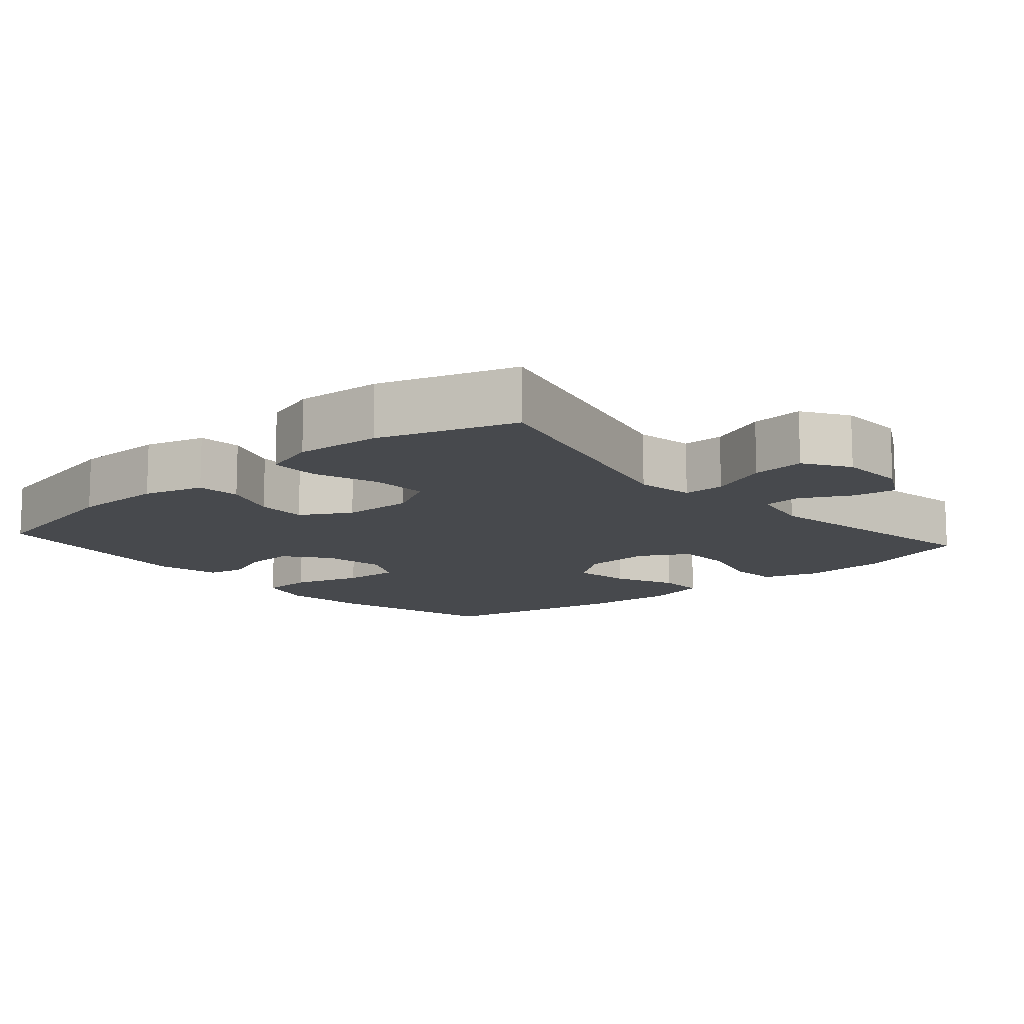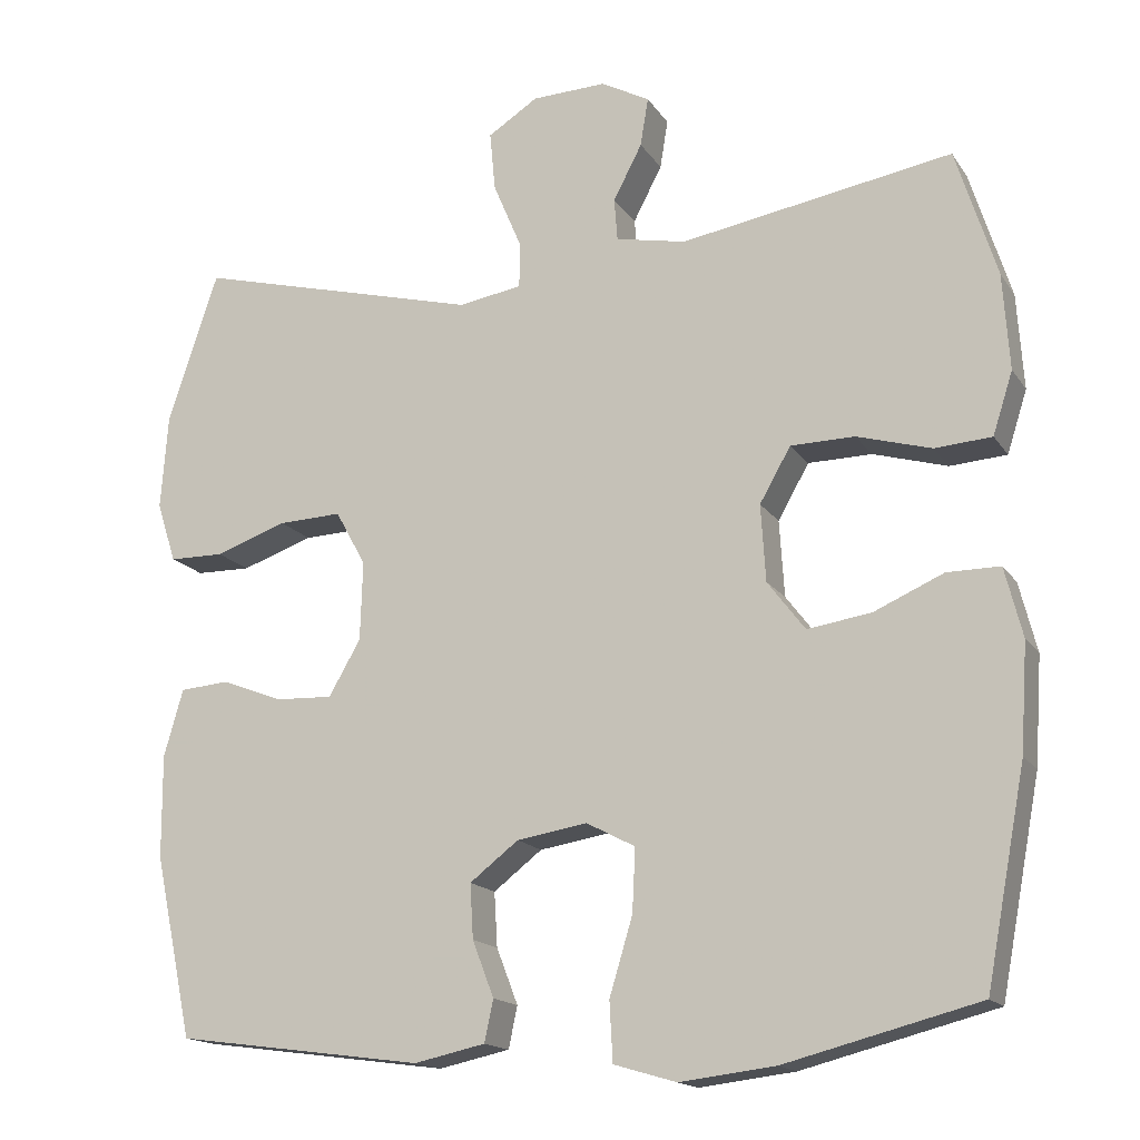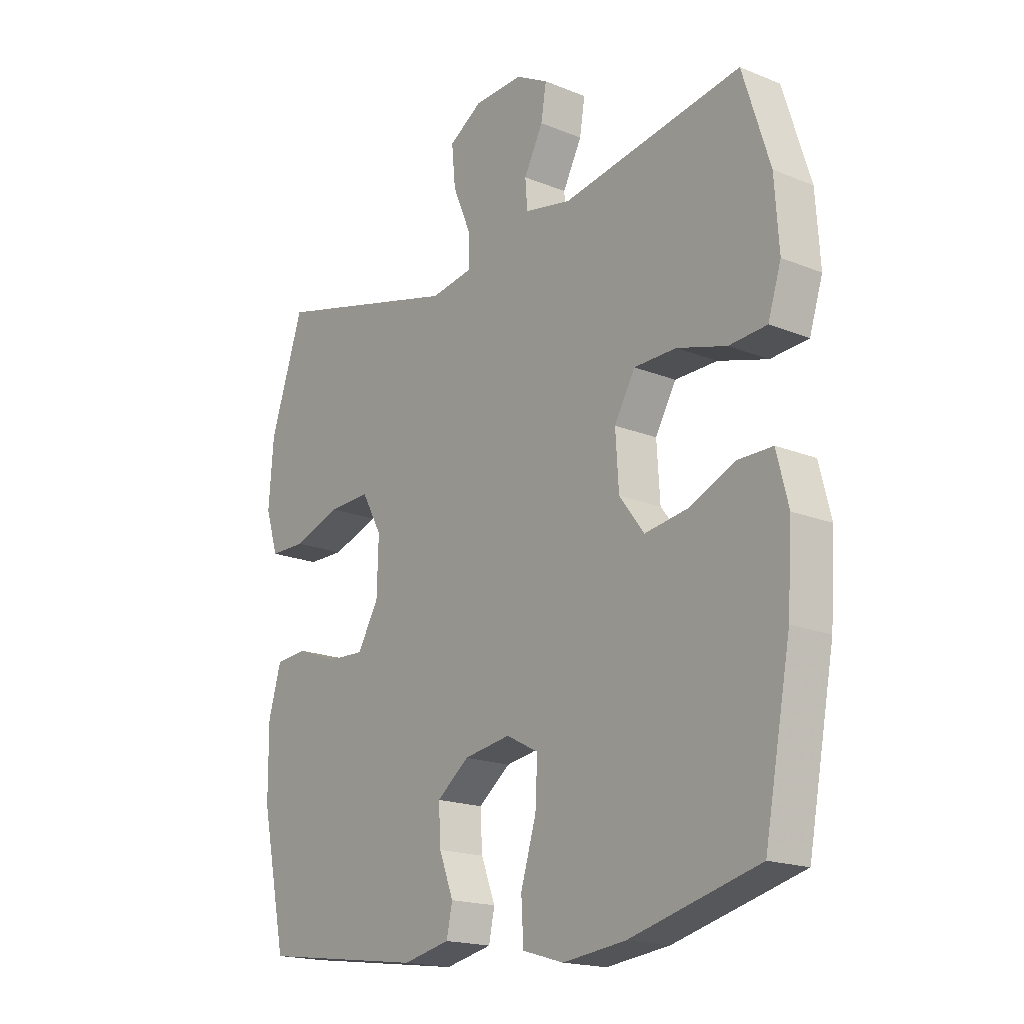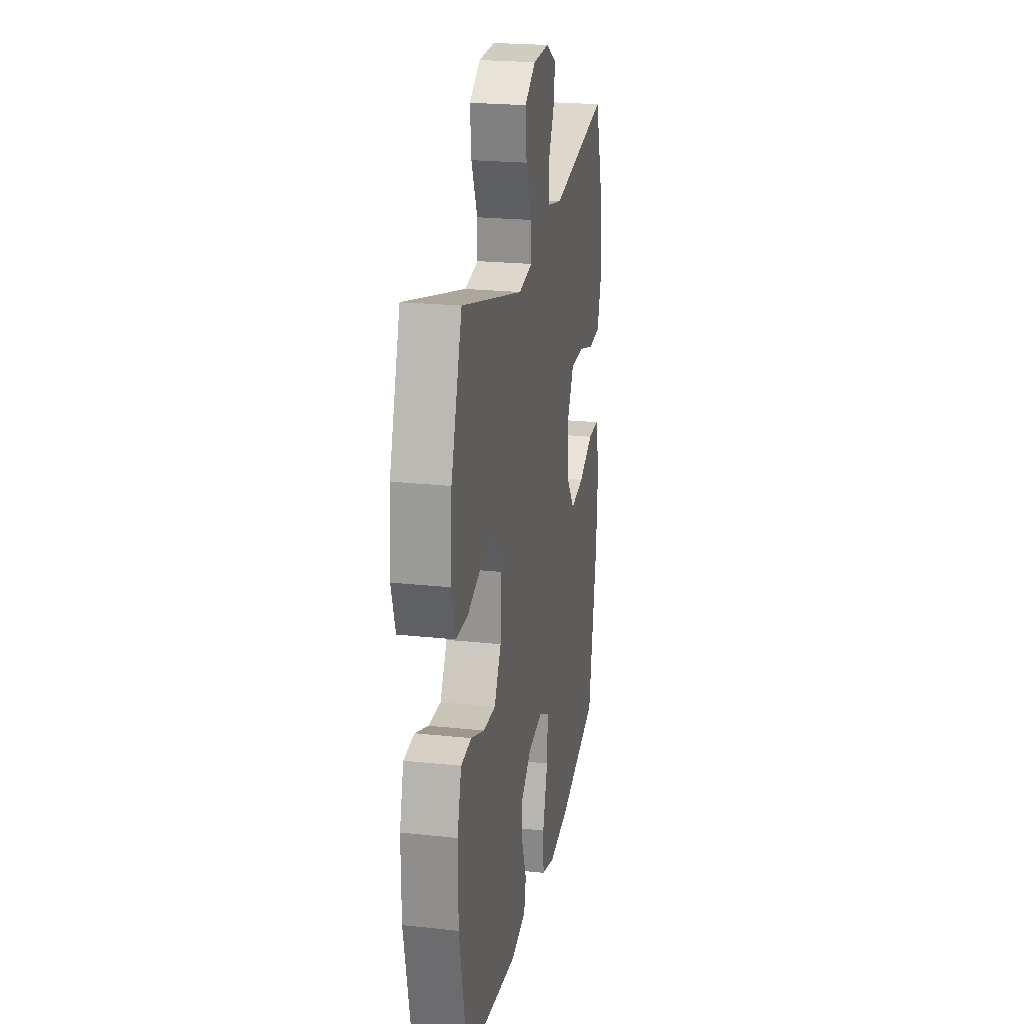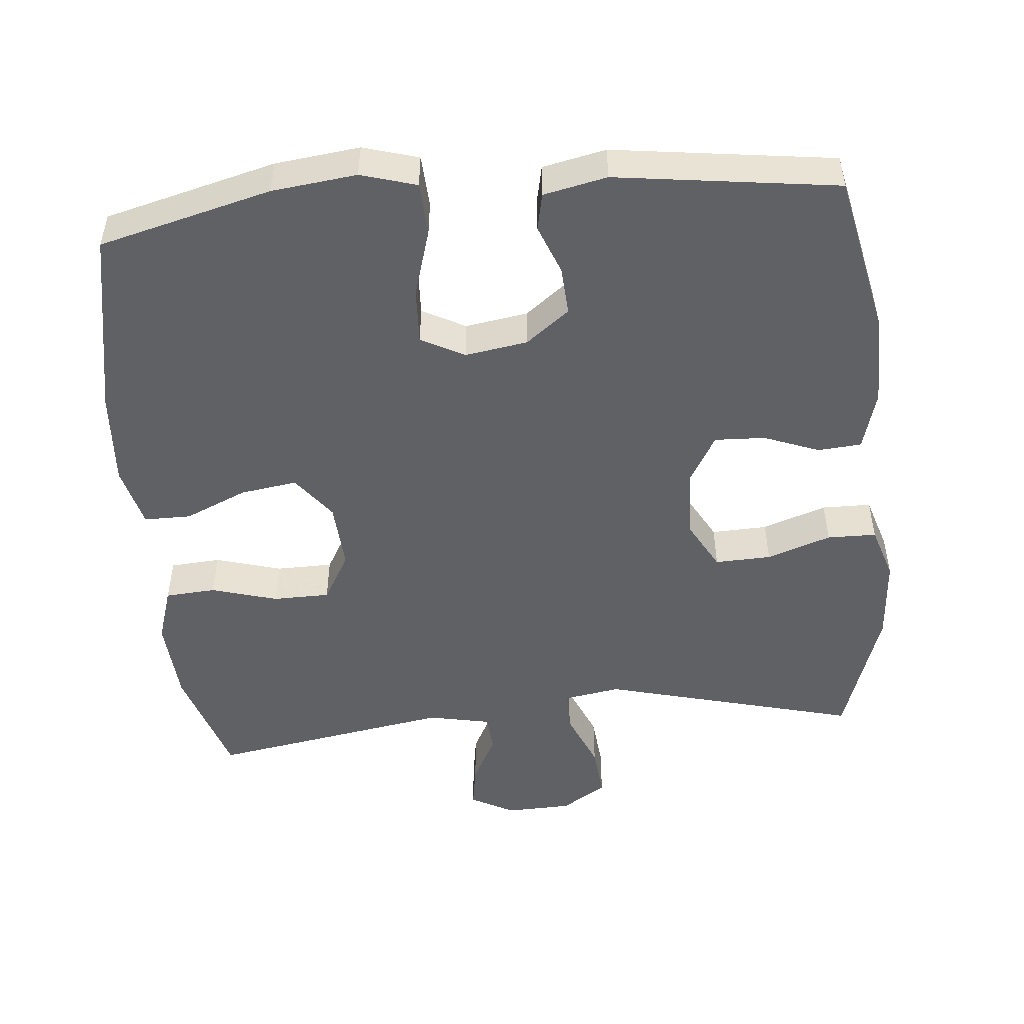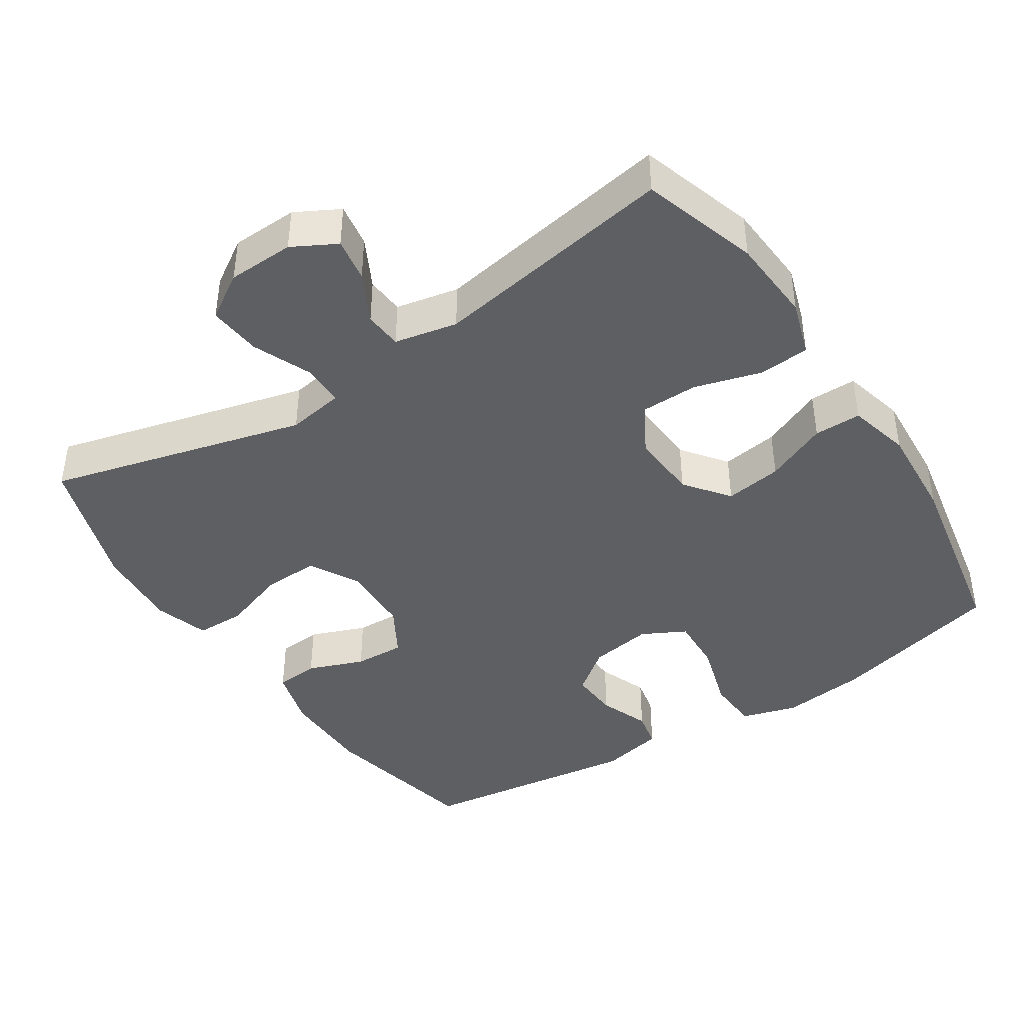
<metadata>
{"format":"obj","ext":"obj","renderer":"f3d","projection":"perspective","resolution":1024,"background":"white","views":[{"elev":-12.3,"azim":-48.7,"up":"+Y"},{"elev":-16.2,"azim":22.6,"up":"+Z"},{"elev":-18.2,"azim":51.8,"up":"+Z"},{"elev":22.5,"azim":-79.5,"up":"+Z"},{"elev":-49.8,"azim":-174.7,"up":"+Y"},{"elev":-42.0,"azim":33.2,"up":"+Y"}]}
</metadata>
<code>
v 0.5 0.07 -0.5
v 0.258 0.07 -0.562
v 0.139 0.07 -0.576
v 0.061 0.07 -0.553
v 0.057 0.07 -0.479
v 0.086 0.07 -0.383
v 0.09 0.07 -0.304
v 0.029 0.07 -0.272
v -0.059 0.07 -0.286
v -0.12 0.07 -0.333
v -0.116 0.07 -0.401
v -0.089 0.07 -0.471
v -0.1 0.07 -0.523
v -0.189 0.07 -0.542
v -0.5 0.07 -0.5
v -0.548 0.07 -0.273
v -0.549 0.07 -0.144
v -0.525 0.07 -0.06
v -0.464 0.07 -0.055
v -0.386 0.07 -0.085
v -0.315 0.07 -0.088
v -0.275 0.07 -0.019
v -0.272 0.07 0.08
v -0.31 0.07 0.149
v -0.389 0.07 0.146
v -0.479 0.07 0.115
v -0.548 0.07 0.116
v -0.572 0.07 0.192
v -0.563 0.07 0.311
v -0.5 0.07 0.5
v -0.141 0.07 0.406
v -0.061 0.07 0.419
v -0.061 0.07 0.477
v -0.096 0.07 0.56
v -0.103 0.07 0.634
v -0.04 0.07 0.674
v 0.053 0.07 0.677
v 0.114 0.07 0.644
v 0.104 0.07 0.583
v 0.068 0.07 0.514
v 0.072 0.07 0.461
v 0.16 0.07 0.443
v 0.5 0.07 0.5
v 0.551 0.07 0.338
v 0.559 0.07 0.218
v 0.534 0.07 0.14
v 0.463 0.07 0.135
v 0.37 0.07 0.162
v 0.29 0.07 0.161
v 0.251 0.07 0.093
v 0.257 0.07 -0.003
v 0.304 0.07 -0.065
v 0.384 0.07 -0.053
v 0.471 0.07 -0.015
v 0.537 0.07 -0.015
v 0.559 0.07 -0.102
v 0.55 0.07 -0.236
v 0.5 0 -0.5
v 0.258 0 -0.562
v 0.139 0 -0.576
v 0.061 0 -0.553
v 0.057 0 -0.479
v 0.086 0 -0.383
v 0.09 0 -0.304
v 0.029 0 -0.272
v -0.059 0 -0.286
v -0.12 0 -0.333
v -0.116 0 -0.401
v -0.089 0 -0.471
v -0.1 0 -0.523
v -0.189 0 -0.542
v -0.5 0 -0.5
v -0.548 0 -0.273
v -0.549 0 -0.144
v -0.525 0 -0.06
v -0.464 0 -0.055
v -0.386 0 -0.085
v -0.315 0 -0.088
v -0.275 0 -0.019
v -0.272 0 0.08
v -0.31 0 0.149
v -0.389 0 0.146
v -0.479 0 0.115
v -0.548 0 0.116
v -0.572 0 0.192
v -0.563 0 0.311
v -0.5 0 0.5
v -0.141 0 0.406
v -0.061 0 0.419
v -0.061 0 0.477
v -0.096 0 0.56
v -0.103 0 0.634
v -0.04 0 0.674
v 0.053 0 0.677
v 0.114 0 0.644
v 0.104 0 0.583
v 0.068 0 0.514
v 0.072 0 0.461
v 0.16 0 0.443
v 0.5 0 0.5
v 0.551 0 0.338
v 0.559 0 0.218
v 0.534 0 0.14
v 0.463 0 0.135
v 0.37 0 0.162
v 0.29 0 0.161
v 0.251 0 0.093
v 0.257 0 -0.003
v 0.304 0 -0.065
v 0.384 0 -0.053
v 0.471 0 -0.015
v 0.537 0 -0.015
v 0.559 0 -0.102
v 0.55 0 -0.236
f 4 5 6
f 3 4 6
f 2 3 6
f 1 2 6
f 57 1 6
f 56 57 6
f 55 56 6
f 54 55 6
f 53 54 6
f 52 53 6 7
f 51 52 7 8
f 50 51 8 9
f 49 50 9 10
f 46 47 48
f 45 46 48
f 44 45 48
f 43 44 48
f 42 43 48
f 41 42 48 49
f 38 39 40
f 37 38 40
f 36 37 40
f 35 36 40
f 34 35 40
f 33 34 40
f 32 33 40 41
f 29 30 31
f 28 29 31
f 27 28 31
f 26 27 31
f 25 26 31
f 24 25 31 32
f 32 41 49
f 24 32 49
f 23 24 49
f 18 19 20
f 17 18 20
f 16 17 20
f 15 16 20
f 14 15 20
f 13 14 20
f 12 13 20
f 11 12 20
f 10 11 20 21
f 22 23 49 10
f 10 21 22
f 63 62 61
f 63 61 60
f 63 60 59
f 63 59 58
f 63 58 114
f 63 114 113
f 63 113 112
f 63 112 111
f 63 111 110
f 64 63 110 109
f 65 64 109 108
f 66 65 108 107
f 67 66 107 106
f 105 104 103
f 105 103 102
f 105 102 101
f 105 101 100
f 105 100 99
f 106 105 99 98
f 97 96 95
f 97 95 94
f 97 94 93
f 97 93 92
f 97 92 91
f 97 91 90
f 98 97 90 89
f 88 87 86
f 88 86 85
f 88 85 84
f 88 84 83
f 88 83 82
f 89 88 82 81
f 106 98 89
f 106 89 81
f 106 81 80
f 77 76 75
f 77 75 74
f 77 74 73
f 77 73 72
f 77 72 71
f 77 71 70
f 77 70 69
f 77 69 68
f 78 77 68 67
f 67 106 80 79
f 79 78 67
f 1 58 59 2
f 2 59 60 3
f 3 60 61 4
f 4 61 62 5
f 5 62 63 6
f 6 63 64 7
f 7 64 65 8
f 8 65 66 9
f 9 66 67 10
f 10 67 68 11
f 11 68 69 12
f 12 69 70 13
f 13 70 71 14
f 14 71 72 15
f 15 72 73 16
f 16 73 74 17
f 17 74 75 18
f 18 75 76 19
f 19 76 77 20
f 20 77 78 21
f 21 78 79 22
f 22 79 80 23
f 23 80 81 24
f 24 81 82 25
f 25 82 83 26
f 26 83 84 27
f 27 84 85 28
f 28 85 86 29
f 29 86 87 30
f 30 87 88 31
f 31 88 89 32
f 32 89 90 33
f 33 90 91 34
f 34 91 92 35
f 35 92 93 36
f 36 93 94 37
f 37 94 95 38
f 38 95 96 39
f 39 96 97 40
f 40 97 98 41
f 41 98 99 42
f 42 99 100 43
f 43 100 101 44
f 44 101 102 45
f 45 102 103 46
f 46 103 104 47
f 47 104 105 48
f 48 105 106 49
f 49 106 107 50
f 50 107 108 51
f 51 108 109 52
f 52 109 110 53
f 53 110 111 54
f 54 111 112 55
f 55 112 113 56
f 56 113 114 57
f 57 114 58 1

</code>
